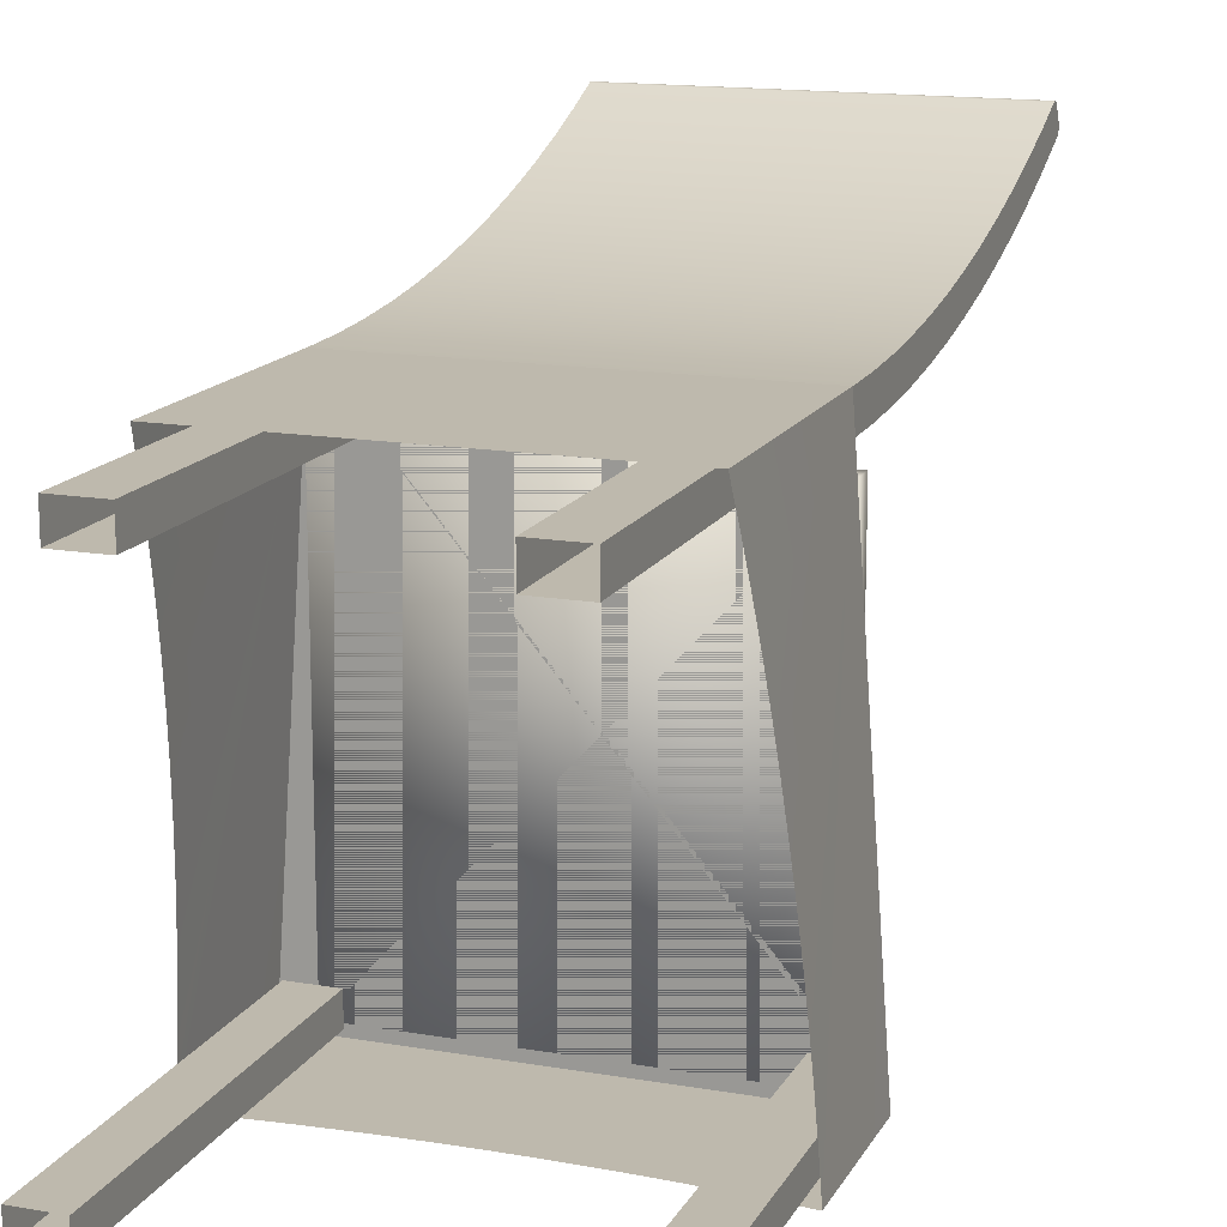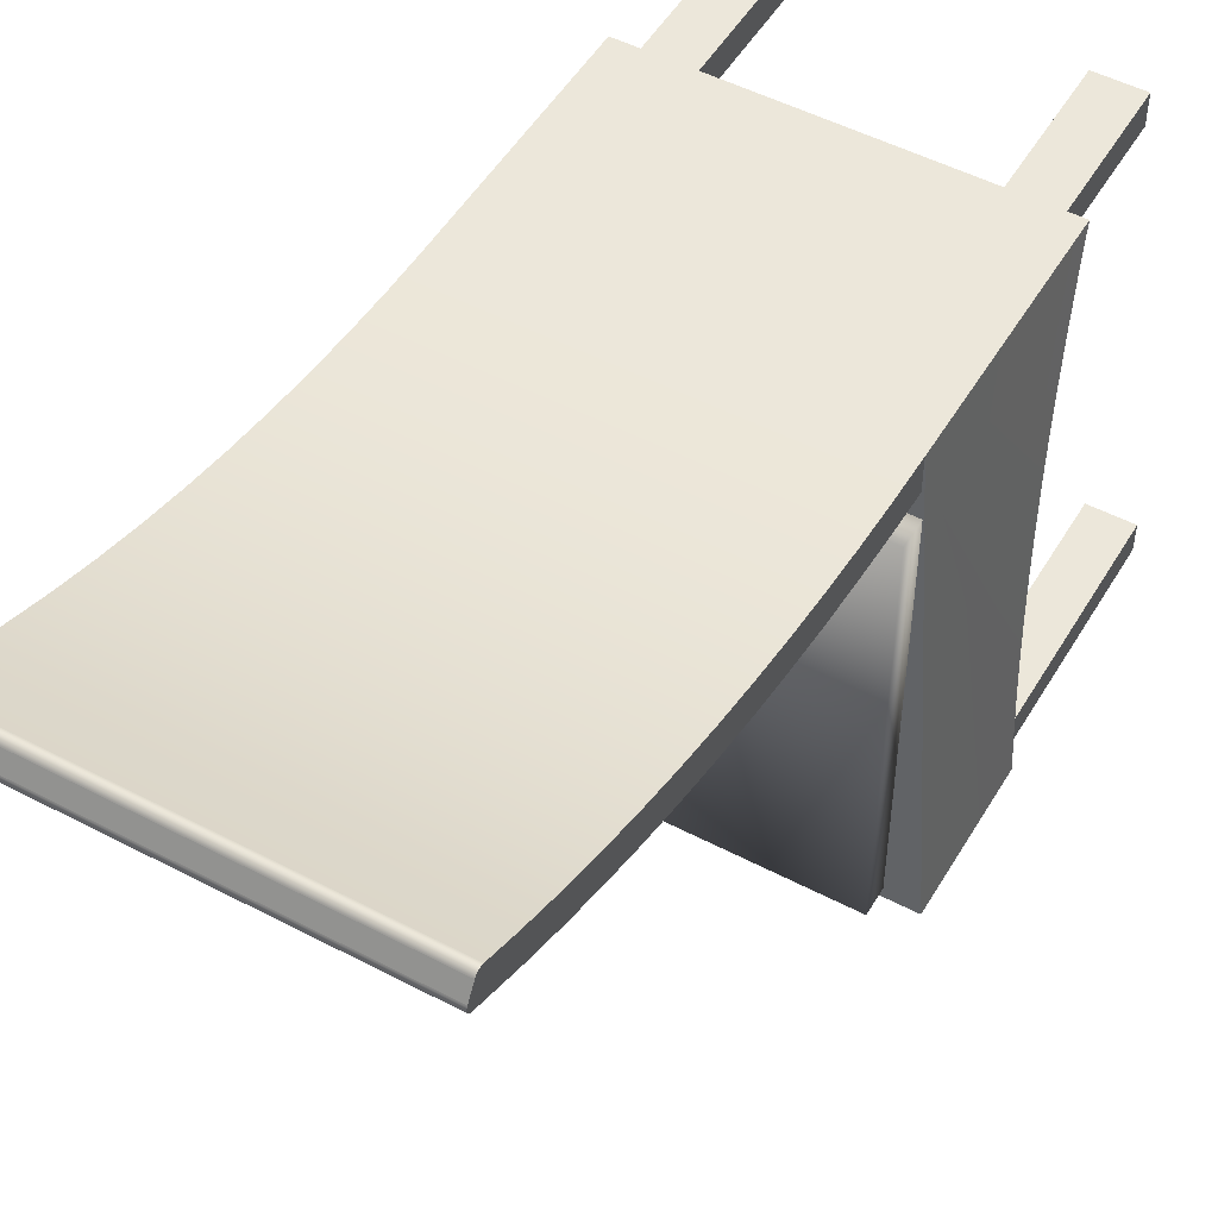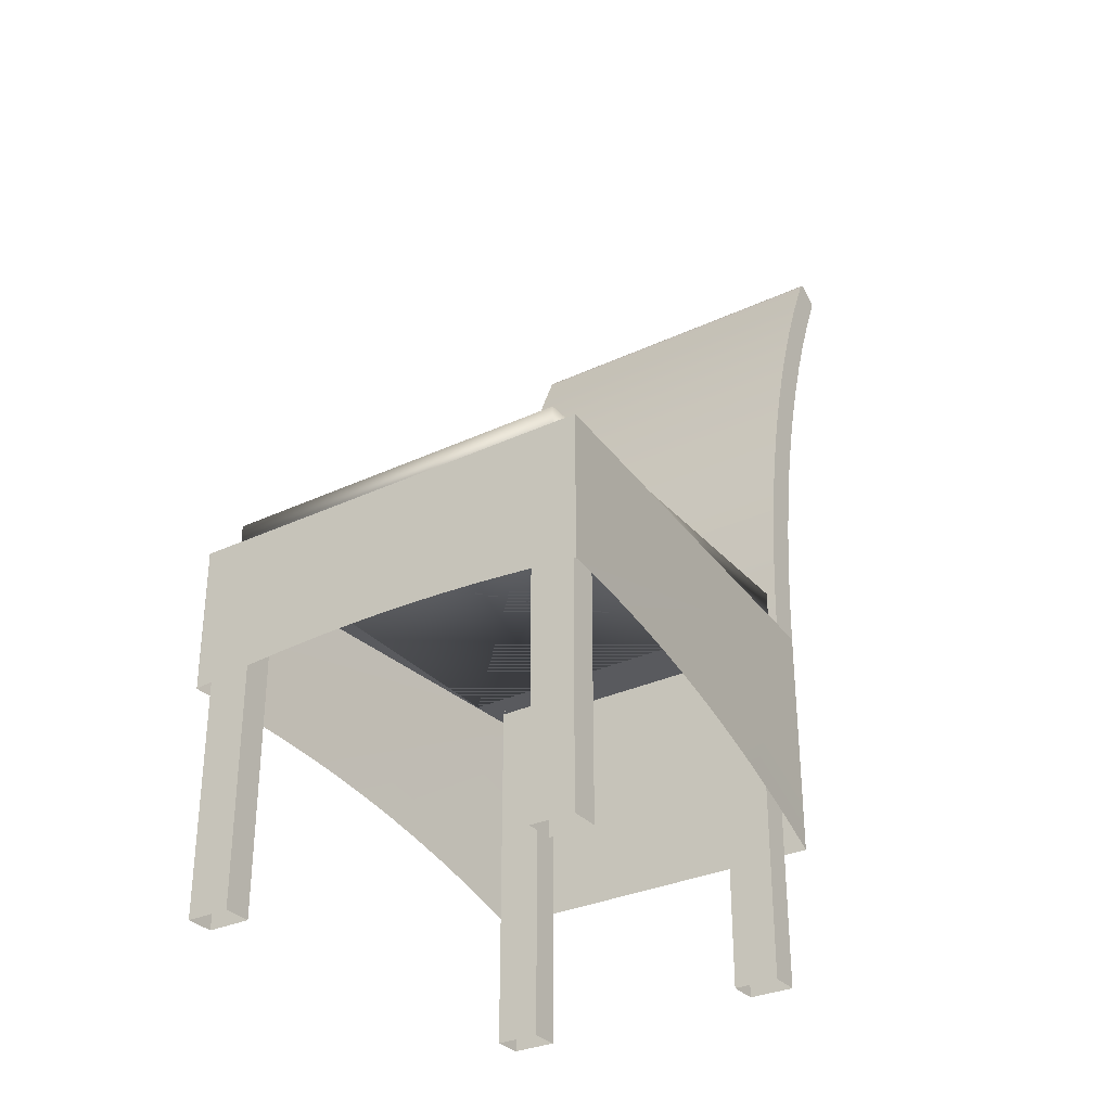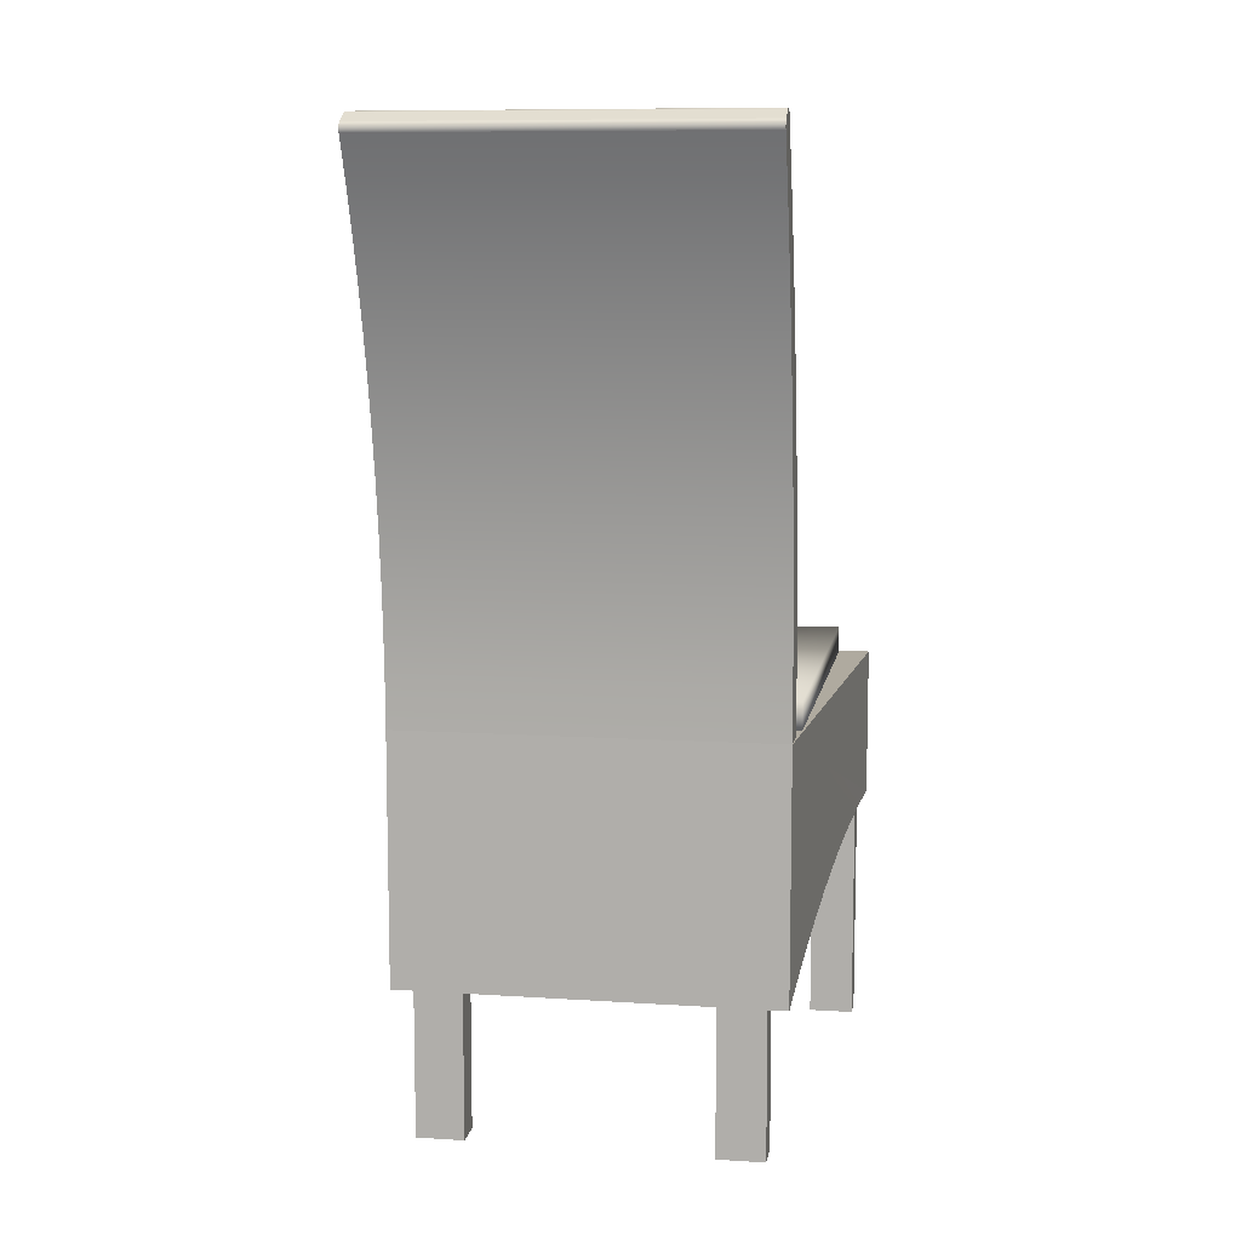
<metadata>
{"format":"obj","ext":"obj","renderer":"f3d","projection":"perspective","resolution":1024,"background":"white","views":[{"elev":15.2,"azim":20.1,"up":"+Z"},{"elev":50.4,"azim":-150.1,"up":"+Z"},{"elev":-31.6,"azim":-146.4,"up":"+Y"},{"elev":9.4,"azim":9.7,"up":"+Y"}]}
</metadata>
<code>
v 0.09374 -0.1286 0.07835
v 0.1329 -0.1286 0.05217
v 0.09374 -0.1286 0.05217
v 0.1329 -0.1286 0.07835
v 0.09374 -0.4509 0.05217
v 0.1329 -0.4509 0.07835
v 0.1329 -0.4509 0.05217
v 0.09374 -0.4509 0.07835
v -0.1427 -0.1286 0.07835
v -0.1035 -0.1286 0.05217
v -0.1427 -0.1286 0.05217
v -0.1035 -0.1286 0.07835
v -0.1427 -0.4488 0.05217
v -0.1035 -0.4488 0.07835
v -0.1035 -0.4488 0.05217
v -0.1427 -0.4488 0.07835
v -0.1431 -0.1286 -0.307
v -0.1809 -0.4488 -0.307
v -0.1809 -0.1286 -0.307
v -0.1431 -0.4488 -0.307
v -0.1809 -0.1286 -0.2822
v -0.1431 -0.4488 -0.2822
v -0.1809 -0.4488 -0.2822
v -0.1431 -0.1286 -0.2822
v 0.1711 -0.1286 -0.307
v 0.1334 -0.4488 -0.307
v 0.1334 -0.1286 -0.307
v 0.1711 -0.4488 -0.307
v 0.1334 -0.1286 -0.2822
v 0.1711 -0.4488 -0.2822
v 0.1334 -0.4488 -0.2822
v 0.1711 -0.1286 -0.2822
v -0.1593 -0.1219 0.08637
v -0.1882 -0.1219 -0.315
v -0.1877 -0.1219 -0.315
v 0.1784 -0.1219 -0.315
v -0.1882 -0.2503 -0.315
v 0.1784 -0.1219 -0.3083
v -0.1577 -0.247 -0.315
v -0.1863 -0.2509 -0.288
v 0.15 -0.1219 0.08637
v 0.1789 -0.122 -0.3147
v 0.1789 -0.1219 -0.315
v -0.1272 -0.2443 -0.315
v -0.1858 -0.251 -0.2808
v -0.1593 -0.3267 0.08637
v 0.1789 -0.2502 -0.3147
v -0.09659 -0.2423 -0.315
v -0.1834 -0.2528 -0.2466
v 0.15 -0.3267 0.08637
v -0.1617 -0.3149 0.05426
v 0.1784 -0.2502 -0.315
v 0.1484 -0.247 -0.315
v 0.1789 -0.2503 -0.315
v 0.1765 -0.251 -0.2808
v 0.1789 -0.2503 -0.3147
v -0.06596 -0.2408 -0.315
v -0.181 -0.2557 -0.2125
v 0.1524 -0.3149 0.05426
v -0.1641 -0.304 0.02181
v 0.1179 -0.2443 -0.315
v 0.1741 -0.2528 -0.2466
v -0.03531 -0.2399 -0.315
v -0.1786 -0.2595 -0.1785
v 0.1548 -0.304 0.02181
v -0.1665 -0.294 -0.01096
v 0.0873 -0.2423 -0.315
v 0.1717 -0.2557 -0.2125
v -0.004648 -0.2396 -0.315
v -0.1762 -0.2644 -0.1446
v 0.1572 -0.294 -0.01096
v -0.1689 -0.2851 -0.04401
v 0.05667 -0.2408 -0.315
v 0.1693 -0.2595 -0.1785
v 0.02602 -0.2399 -0.315
v -0.1738 -0.2703 -0.1108
v 0.1596 -0.2851 -0.04401
v -0.1713 -0.2772 -0.07732
v 0.1669 -0.2644 -0.1446
v 0.162 -0.2772 -0.07732
v 0.1645 -0.2703 -0.1108
v -0.1593 -0.08352 0.08707
v -0.1593 -0.1219 0.05792
v -0.1593 -0.08352 0.05862
v -0.1593 -0.04521 0.08916
v 0.15 -0.08352 0.05862
v 0.15 -0.08352 0.08707
v -0.1593 -0.04521 0.06071
v 0.15 -0.1219 0.05792
v 0.15 -0.04521 0.06071
v 0.15 -0.1066 0.0582
v 0.15 -0.04521 0.08916
v -0.1593 -0.007 0.09265
v -0.1593 -0.007 0.0642
v 0.15 -0.007 0.0642
v 0.15 -0.007 0.09265
v -0.1593 0.03106 0.09752
v -0.1593 0.03106 0.06907
v 0.15 0.03106 0.06907
v 0.15 0.03106 0.09752
v -0.1593 0.06891 0.1038
v -0.1593 0.06891 0.07532
v 0.15 0.06891 0.07532
v 0.15 0.06891 0.1038
v -0.1593 0.1065 0.1114
v -0.1593 0.1065 0.08294
v 0.15 0.1065 0.08294
v 0.15 0.1065 0.1114
v -0.1593 0.1438 0.1204
v -0.1593 0.1438 0.09192
v 0.15 0.1438 0.09192
v 0.15 0.1438 0.1204
v -0.1593 0.1808 0.1307
v -0.1593 0.1808 0.1023
v 0.15 0.1808 0.1023
v 0.15 0.1808 0.1307
v -0.1593 0.2173 0.1424
v -0.1593 0.2173 0.1139
v 0.15 0.2173 0.1139
v 0.15 0.2173 0.1424
v -0.1593 0.2534 0.1554
v -0.1593 0.2534 0.1269
v 0.15 0.2534 0.1269
v 0.15 0.2534 0.1554
v -0.1593 0.289 0.1697
v -0.1593 0.289 0.1412
v 0.15 0.289 0.1412
v 0.15 0.289 0.1697
v -0.1593 0.3191 0.183
v -0.1593 0.3241 0.1568
v 0.15 0.3306 0.1597
v 0.15 0.3241 0.1568
v 0.15 0.3191 0.183
v -0.1593 0.3198 0.1833
v -0.1593 0.3205 0.1835
v 0.15 0.3198 0.1833
v -0.1593 0.3212 0.1835
v -0.1593 0.3306 0.1597
v 0.15 0.3241 0.183
v 0.15 0.3205 0.1835
v -0.1593 0.322 0.1835
v -0.1593 0.3241 0.183
v 0.15 0.3314 0.1601
v 0.15 0.3227 0.1834
v 0.15 0.3234 0.1832
v 0.15 0.3248 0.1826
v 0.15 0.3212 0.1835
v -0.1593 0.3227 0.1834
v -0.1593 0.3234 0.1832
v -0.1593 0.3248 0.1826
v -0.1593 0.3254 0.1822
v -0.1593 0.3314 0.1601
v 0.15 0.3335 0.1687
v 0.15 0.322 0.1835
v -0.1593 0.3259 0.1817
v -0.1593 0.3264 0.1811
v -0.1593 0.3335 0.1687
v 0.15 0.3321 0.1606
v 0.15 0.3268 0.1805
v 0.15 0.3254 0.1822
v -0.1593 0.3268 0.1805
v -0.1593 0.3321 0.1606
v 0.15 0.3259 0.1817
v 0.15 0.3264 0.1811
v 0.15 0.3327 0.1612
v 0.15 0.3333 0.1619
v -0.1593 0.3327 0.1612
v -0.1593 0.3333 0.1619
v 0.15 0.3337 0.1627
v 0.15 0.3339 0.1679
v -0.1593 0.3337 0.1627
v -0.1593 0.3339 0.1679
v -0.1593 0.3341 0.1636
v 0.15 0.3341 0.1636
v 0.15 0.3342 0.1671
v -0.1593 0.3342 0.1671
v -0.1593 0.3343 0.1644
v 0.15 0.3343 0.1644
v 0.15 0.3344 0.1662
v -0.1593 0.3344 0.1662
v -0.1593 0.3344 0.1653
v 0.15 0.3344 0.1653
v 0.1526 -0.1219 0.03728
v -0.1617 -0.1219 -0.3063
v 0.1526 -0.1219 -0.3063
v -0.1617 -0.1219 0.03728
v 0.1526 -0.09912 -0.3063
v -0.1617 -0.09912 0.03728
v -0.1617 -0.09912 -0.3063
v 0.1526 -0.09912 0.03728
g mesh1_mesh1-geometry
f 1 2 3
f 2 1 4
f 3 2 1
f 4 1 2
f 2 5 3
f 3 5 2
f 5 1 3
f 3 1 5
f 1 6 4
f 4 6 1
f 6 2 4
f 4 2 6
f 5 2 7
f 7 2 5
f 1 5 8
f 8 5 1
f 6 1 8
f 8 1 6
f 2 6 7
f 7 6 2
g mesh2_mesh2-geometry
f 9 10 11
f 10 9 12
f 11 10 9
f 12 9 10
f 10 13 11
f 11 13 10
f 13 9 11
f 11 9 13
f 9 14 12
f 12 14 9
f 14 10 12
f 12 10 14
f 13 10 15
f 15 10 13
f 9 13 16
f 16 13 9
f 14 9 16
f 16 9 14
f 10 14 15
f 15 14 10
g mesh3_mesh3-geometry
f 17 18 19
f 18 17 20
f 19 18 17
f 20 17 18
f 18 21 19
f 19 21 18
f 21 17 19
f 19 17 21
f 17 22 20
f 20 22 17
f 21 18 23
f 23 18 21
f 17 21 24
f 24 21 17
f 22 17 24
f 24 17 22
f 22 21 23
f 23 21 22
f 21 22 24
f 24 22 21
g mesh4_mesh4-geometry
f 25 26 27
f 26 25 28
f 27 26 25
f 28 25 26
f 26 29 27
f 27 29 26
f 29 25 27
f 27 25 29
f 25 30 28
f 28 30 25
f 29 26 31
f 31 26 29
f 25 29 32
f 32 29 25
f 30 25 32
f 32 25 30
f 30 29 31
f 31 29 30
f 29 30 32
f 32 30 29
g mesh5_mesh5-geometry
l 17 19
l 24 17
l 17 20
l 19 21
l 19 18
l 21 24
l 24 22
l 21 23
g mesh6_mesh6-geometry
l 29 32
l 29 31
l 27 29
l 32 25
l 32 30
l 27 26
l 25 27
l 25 28
g mesh7_mesh7-geometry
l 1 4
l 1 8
l 3 1
l 4 2
l 4 6
l 2 3
l 3 5
l 2 7
g mesh8_mesh8-geometry
l 9 12
l 9 16
l 11 9
l 12 10
l 12 14
l 10 11
l 11 13
l 10 15
g mesh9_mesh9-geometry
f 33 34 35
f 35 36 33
f 33 37 34
f 34 37 35
f 38 33 36
f 36 35 39
f 39 35 37
f 37 33 40
f 41 33 38
f 42 43 38
f 38 42 41
f 44 36 39
f 45 40 33
f 33 41 46
f 47 43 42
f 47 41 42
f 48 36 44
f 49 45 33
f 50 46 41
f 46 51 33
f 52 36 53
f 43 47 54
f 55 41 56
f 47 56 41
f 57 36 48
f 58 49 33
f 50 41 59
f 60 33 51
f 53 36 61
f 47 56 54
f 55 62 41
f 63 36 57
f 58 33 64
f 65 59 41
f 66 33 60
f 61 36 67
f 62 68 41
f 69 36 63
f 70 64 33
f 71 65 41
f 72 33 66
f 67 36 73
f 68 74 41
f 75 36 69
f 70 33 76
f 77 71 41
f 72 78 33
f 73 36 75
f 79 41 74
f 76 33 78
f 77 41 80
f 79 81 41
f 81 80 41
g mesh9_mesh9-geometry
f 35 34 33
g mesh9_mesh9-geometry
f 33 36 35
f 34 37 33
f 35 37 34
f 36 33 38
f 39 35 36
f 37 35 39
f 40 33 37
f 38 33 41
f 41 42 38
f 39 36 44
f 33 40 45
f 46 41 33
f 42 41 47
f 44 36 48
f 33 45 49
f 41 46 50
f 33 51 46
f 53 36 52
f 56 41 55
f 41 56 47
f 48 36 57
f 33 49 58
f 59 41 50
f 51 33 60
f 61 36 53
f 41 62 55
f 57 36 63
f 64 33 58
f 41 59 65
f 60 33 66
f 67 36 61
f 41 68 62
f 63 36 69
f 33 64 70
f 41 65 71
f 66 33 72
f 73 36 67
f 41 74 68
f 69 36 75
f 76 33 70
f 41 71 77
f 33 78 72
f 75 36 73
f 74 41 79
f 78 33 76
f 80 41 77
f 41 81 79
f 41 80 81
g mesh9_mesh9-geometry
f 38 43 42
f 42 43 47
f 54 47 43
g mesh9_mesh9-geometry
f 54 56 47
g mesh10_mesh10-geometry
f 82 83 33
f 83 82 84
f 41 82 33
f 84 82 85
f 86 83 84
f 82 41 87
f 87 85 82
f 84 85 88
f 83 86 89
f 84 90 86
f 91 41 89
f 41 91 87
f 85 87 92
f 88 85 93
f 90 84 88
f 89 86 91
f 87 86 90
f 87 91 86
f 87 90 92
f 92 93 85
f 88 93 94
f 88 95 90
f 92 90 95
f 93 92 96
f 94 93 97
f 95 88 94
f 92 95 96
f 96 97 93
f 94 97 98
f 94 99 95
f 96 95 99
f 97 96 100
f 98 97 101
f 99 94 98
f 96 99 100
f 100 101 97
f 98 101 102
f 98 103 99
f 100 99 103
f 101 100 104
f 102 101 105
f 103 98 102
f 100 103 104
f 104 105 101
f 102 105 106
f 102 107 103
f 104 103 107
f 105 104 108
f 106 105 109
f 107 102 106
f 104 107 108
f 108 109 105
f 106 109 110
f 106 111 107
f 108 107 111
f 109 108 112
f 110 109 113
f 111 106 110
f 108 111 112
f 112 113 109
f 110 113 114
f 110 115 111
f 112 111 115
f 113 112 116
f 114 113 117
f 115 110 114
f 112 115 116
f 116 117 113
f 114 117 118
f 114 119 115
f 116 115 119
f 117 116 120
f 118 117 121
f 119 114 118
f 116 119 120
f 120 121 117
f 118 121 122
f 118 123 119
f 120 119 123
f 121 120 124
f 122 121 125
f 123 118 122
f 120 123 124
f 124 125 121
f 122 125 126
f 122 127 123
f 124 123 127
f 125 124 128
f 126 125 129
f 127 122 126
f 124 127 128
f 128 129 125
f 126 129 130
f 126 131 127
f 128 127 132
f 129 128 133
f 130 129 134
f 130 134 135
f 130 131 126
f 127 131 132
f 128 132 133
f 136 135 134
f 133 134 129
f 134 133 136
f 130 135 137
f 131 130 138
f 139 132 131
f 133 132 136
f 136 132 140
f 135 136 140
f 140 137 135
f 130 137 141
f 130 142 138
f 138 143 131
f 144 132 145
f 145 132 139
f 139 131 146
f 140 132 147
f 137 140 147
f 147 141 137
f 130 141 148
f 130 148 149
f 130 149 142
f 138 142 150
f 138 150 151
f 143 138 152
f 153 131 143
f 154 132 144
f 149 144 145
f 142 145 139
f 150 139 146
f 147 132 154
f 141 147 154
f 154 148 141
f 144 149 148
f 145 142 149
f 139 150 142
f 138 151 155
f 138 155 156
f 146 151 150
f 138 157 152
f 152 158 143
f 159 131 153
f 153 143 158
f 148 154 144
f 146 131 160
f 138 156 161
f 138 161 157
f 151 146 160
f 152 157 162
f 158 152 162
f 163 131 164
f 164 131 159
f 153 161 159
f 153 158 165
f 153 165 166
f 160 131 163
f 161 153 157
f 156 159 161
f 155 160 163
f 162 157 167
f 167 157 168
f 162 165 158
f 164 155 163
f 159 156 164
f 155 164 156
f 153 166 169
f 160 155 151
f 170 157 153
f 168 157 171
f 165 162 167
f 168 165 167
f 165 168 166
f 166 171 169
f 153 169 170
f 157 170 172
f 171 157 172
f 171 166 168
f 173 169 171
f 170 169 174
f 175 172 170
f 171 172 173
f 169 173 174
f 170 174 175
f 172 175 176
f 173 172 176
f 177 174 173
f 175 174 178
f 179 176 175
f 173 176 177
f 174 177 178
f 175 178 179
f 176 179 180
f 177 176 180
f 181 178 177
f 179 178 182
f 182 180 179
f 177 180 181
f 178 181 182
f 180 182 181
g mesh10_mesh10-geometry
f 33 83 82
f 84 82 83
f 83 41 33
f 33 41 83
f 33 82 41
f 85 82 84
f 84 83 86
f 41 83 89
f 89 83 41
f 87 41 82
f 82 85 87
f 88 85 84
f 89 86 83
f 86 90 84
f 89 41 91
f 87 91 41
f 92 87 85
f 93 85 88
f 88 84 90
f 91 86 89
f 90 86 87
f 86 91 87
f 92 90 87
f 85 93 92
f 94 93 88
f 90 95 88
f 95 90 92
f 96 92 93
f 97 93 94
f 94 88 95
f 96 95 92
f 93 97 96
f 98 97 94
f 95 99 94
f 99 95 96
f 100 96 97
f 101 97 98
f 98 94 99
f 100 99 96
f 97 101 100
f 102 101 98
f 99 103 98
f 103 99 100
f 104 100 101
f 105 101 102
f 102 98 103
f 104 103 100
f 101 105 104
f 106 105 102
f 103 107 102
f 107 103 104
f 108 104 105
f 109 105 106
f 106 102 107
f 108 107 104
f 105 109 108
f 110 109 106
f 107 111 106
f 111 107 108
f 112 108 109
f 113 109 110
f 110 106 111
f 112 111 108
f 109 113 112
f 114 113 110
f 111 115 110
f 115 111 112
f 116 112 113
f 117 113 114
f 114 110 115
f 116 115 112
f 113 117 116
f 118 117 114
f 115 119 114
f 119 115 116
f 120 116 117
f 121 117 118
f 118 114 119
f 120 119 116
f 117 121 120
f 122 121 118
f 119 123 118
f 123 119 120
f 124 120 121
f 125 121 122
f 122 118 123
f 124 123 120
f 121 125 124
f 126 125 122
f 123 127 122
f 127 123 124
f 128 124 125
f 129 125 126
f 126 122 127
f 128 127 124
f 125 129 128
f 130 129 126
f 127 131 126
f 132 127 128
f 133 128 129
f 134 129 130
f 135 134 130
f 126 131 130
f 132 131 127
f 133 132 128
f 134 135 136
f 129 134 133
f 136 133 134
f 137 135 130
f 138 130 131
f 131 132 139
f 136 132 133
f 140 132 136
f 140 136 135
f 135 137 140
f 141 137 130
f 138 142 130
f 131 143 138
f 145 132 144
f 139 132 145
f 147 132 140
f 147 140 137
f 137 141 147
f 148 141 130
f 149 148 130
f 142 149 130
f 150 142 138
f 151 150 138
f 152 138 143
f 143 131 153
f 144 132 154
f 145 144 149
f 139 145 142
f 146 131 139
f 146 139 150
f 154 132 147
f 154 147 141
f 141 148 154
f 148 149 144
f 149 142 145
f 142 150 139
f 155 151 138
f 150 151 146
f 152 157 138
f 143 158 152
f 153 131 159
f 158 143 153
f 144 154 148
f 160 146 151
f 161 156 138
f 157 161 138
f 162 157 152
f 162 152 158
f 163 131 160
f 164 131 163
f 159 131 164
f 159 161 153
f 165 158 153
f 160 131 146
f 163 160 155
f 157 153 161
f 161 159 156
f 156 164 155
f 156 155 138
f 151 155 160
f 167 157 162
f 168 157 167
f 163 155 164
f 164 156 159
f 166 165 153
f 169 166 153
f 153 157 170
f 171 157 168
f 167 162 165
f 167 165 168
f 158 165 162
f 166 168 165
f 169 171 166
f 170 169 153
f 172 170 157
f 172 157 171
f 168 166 171
f 171 169 173
f 174 169 170
f 170 172 175
f 173 172 171
f 174 173 169
f 175 174 170
f 176 175 172
f 176 172 173
f 173 174 177
f 178 174 175
f 175 176 179
f 177 176 173
f 178 177 174
f 179 178 175
f 180 179 176
f 180 176 177
f 177 178 181
f 182 178 179
f 179 180 182
f 181 180 177
f 182 181 178
f 181 182 180
g mesh11_mesh11-geometry
l 83 89
l 89 41
g mesh12_mesh12-geometry
f 183 184 185
f 184 183 186
f 185 184 183
f 186 183 184
f 184 187 185
f 185 187 184
f 187 183 185
f 185 183 187
f 183 188 186
f 186 188 183
f 188 184 186
f 186 184 188
f 187 184 189
f 189 184 187
f 183 187 190
f 190 187 183
f 188 183 190
f 190 183 188
f 184 188 189
f 189 188 184
f 188 187 189
f 189 187 188
f 187 188 190
f 190 188 187

</code>
